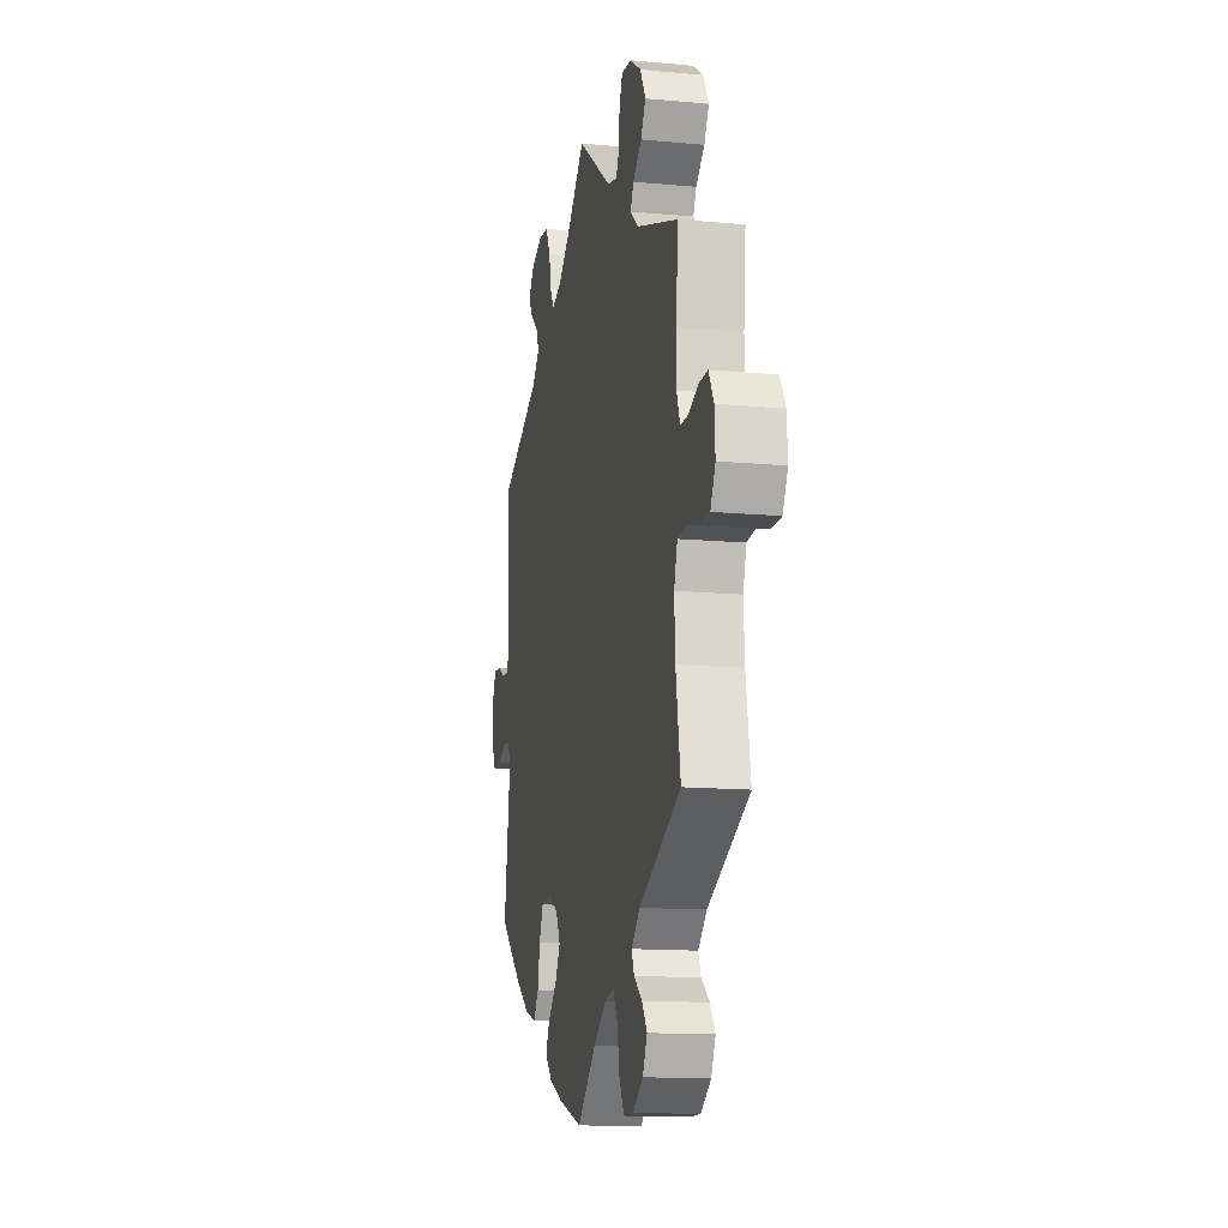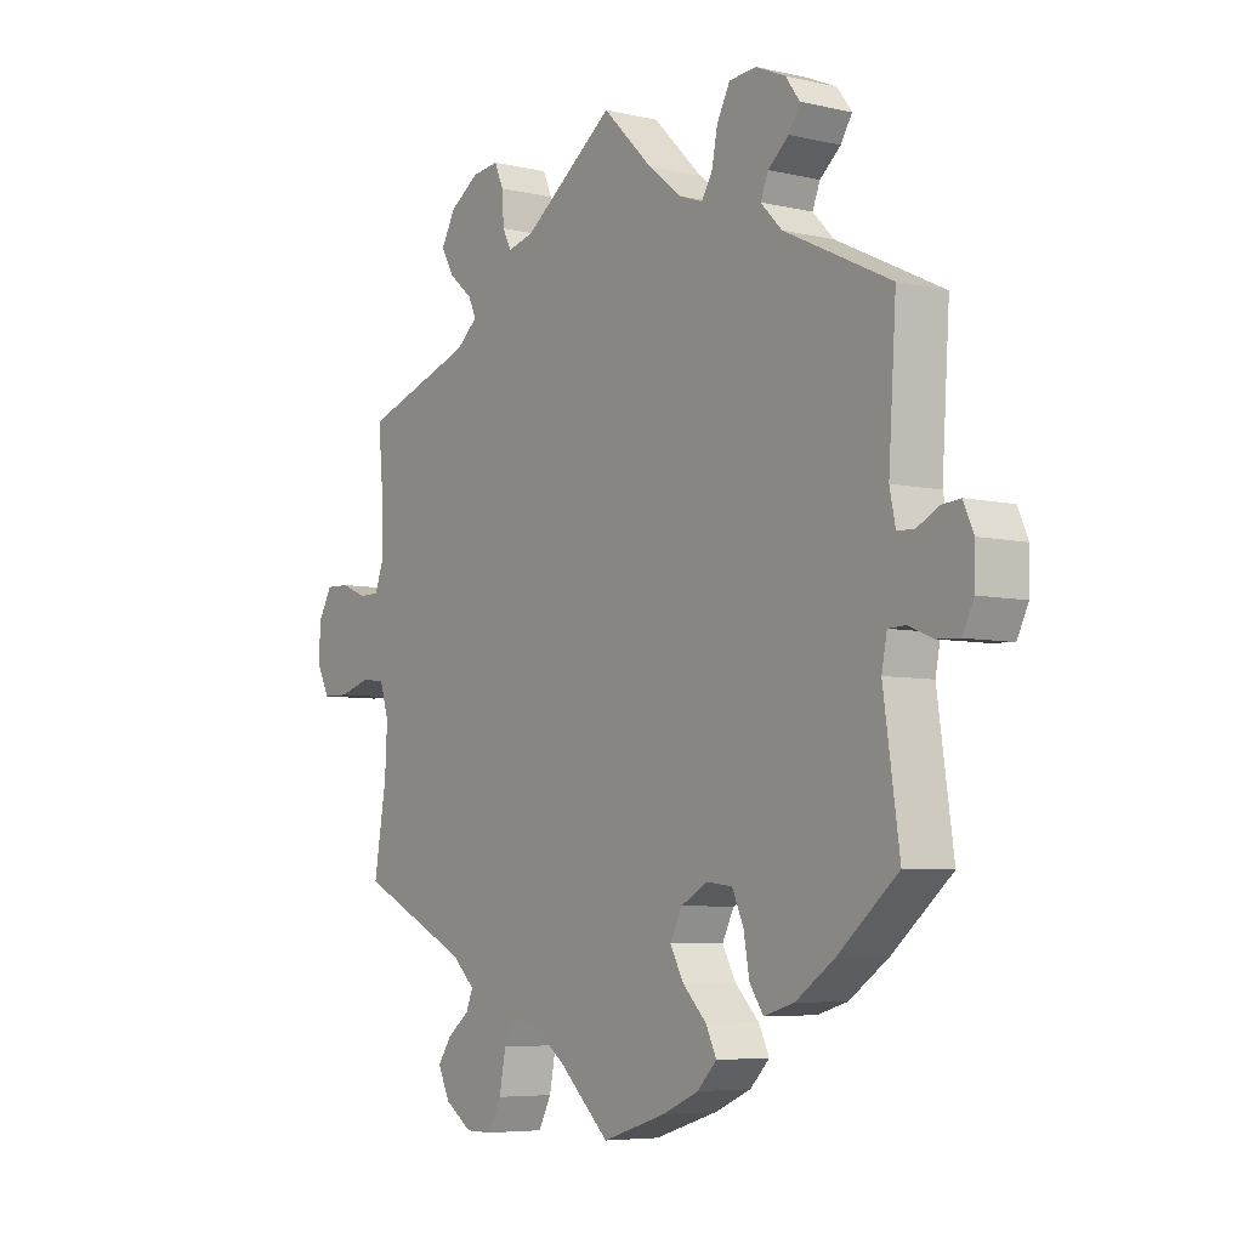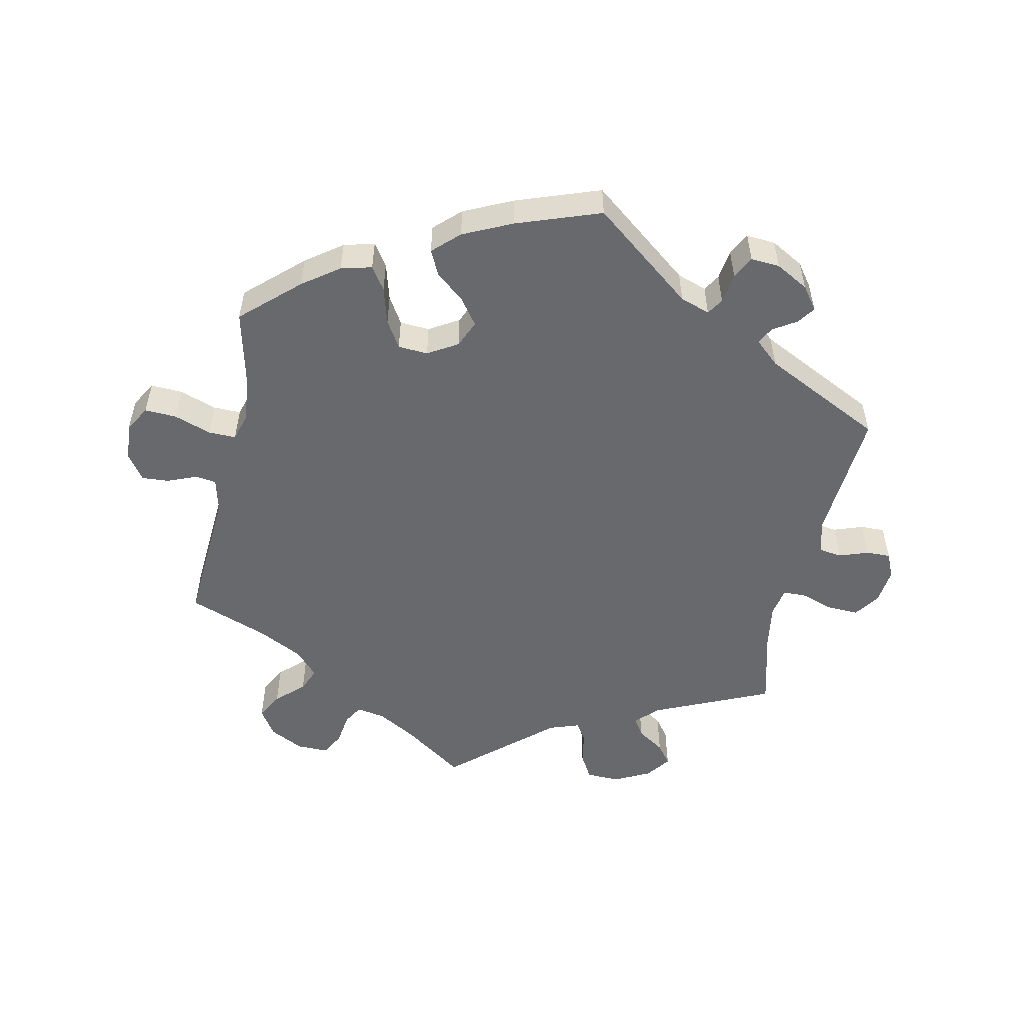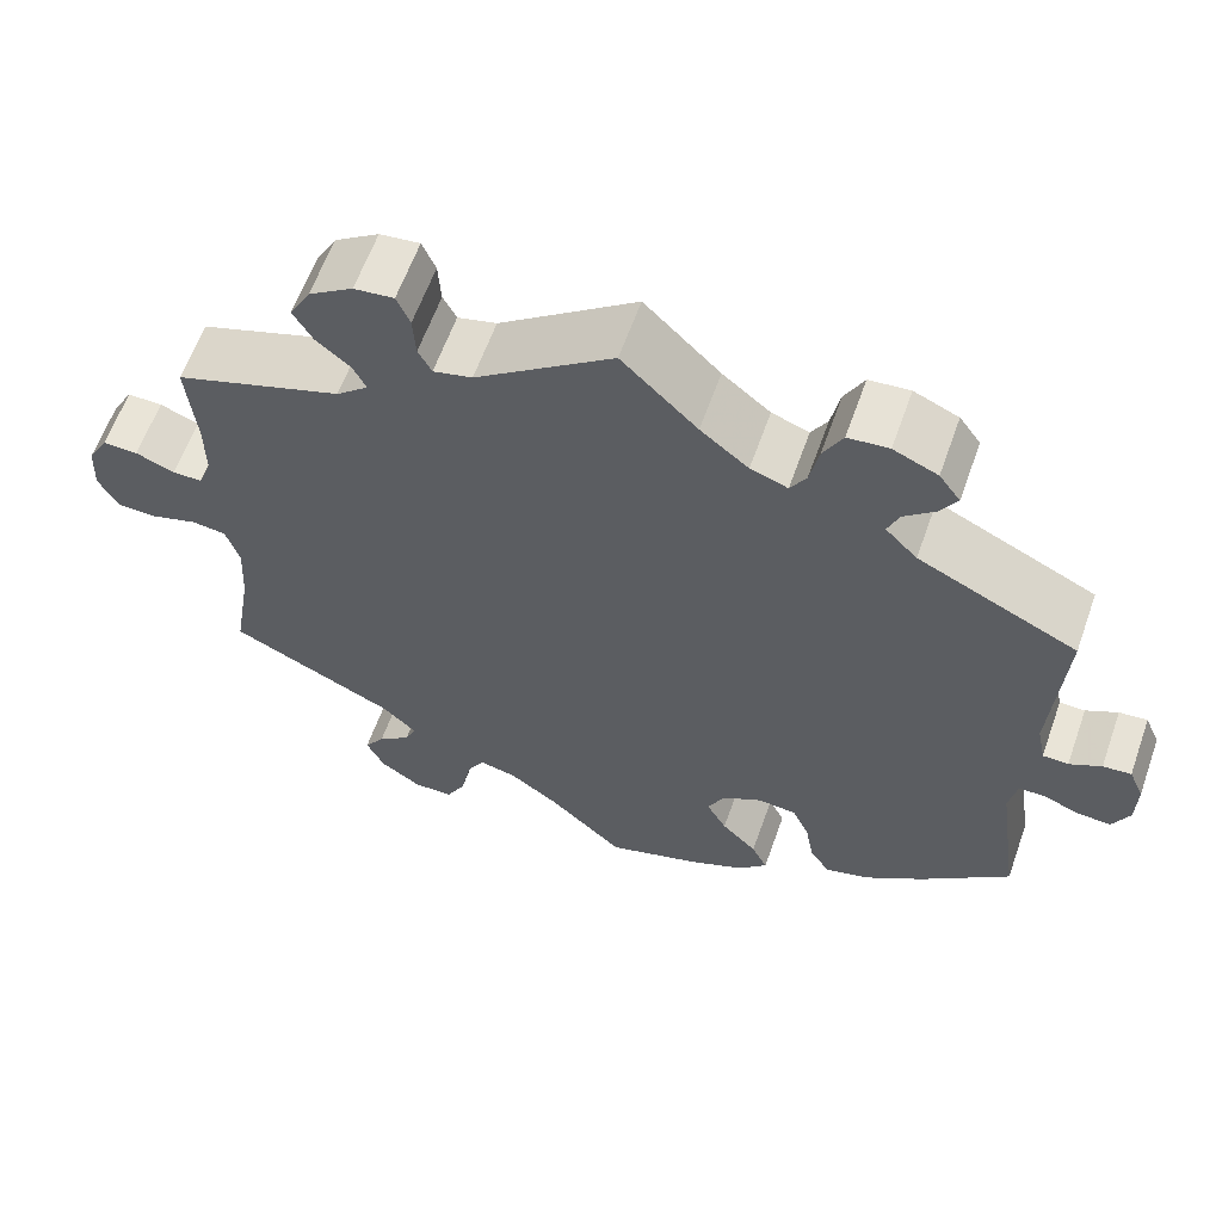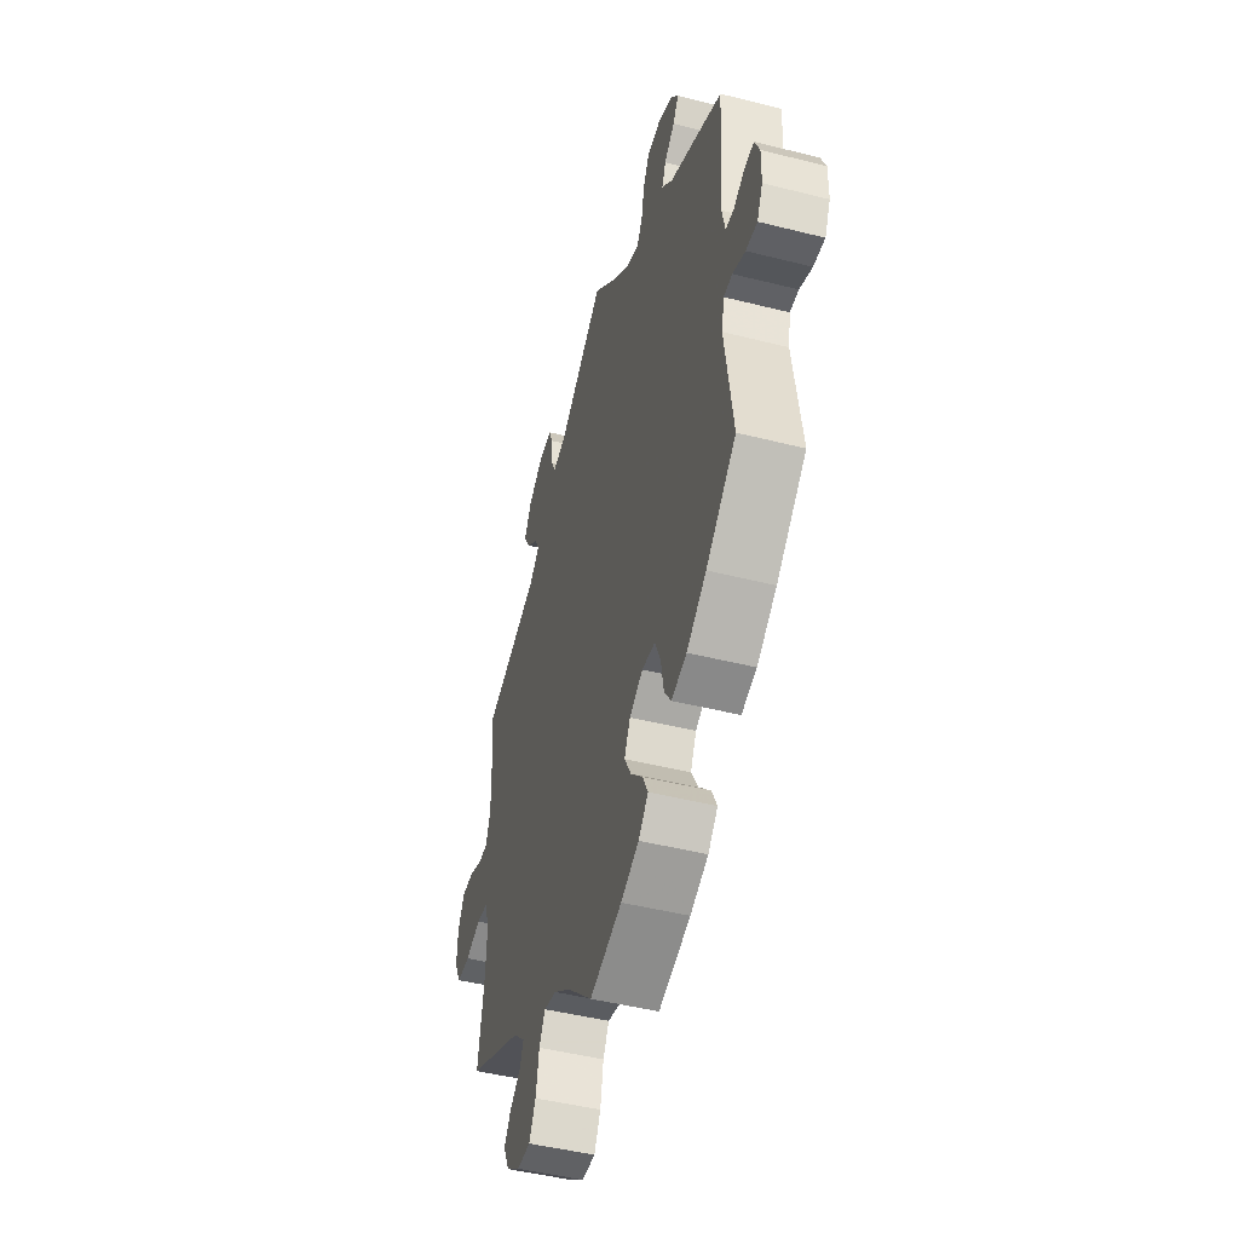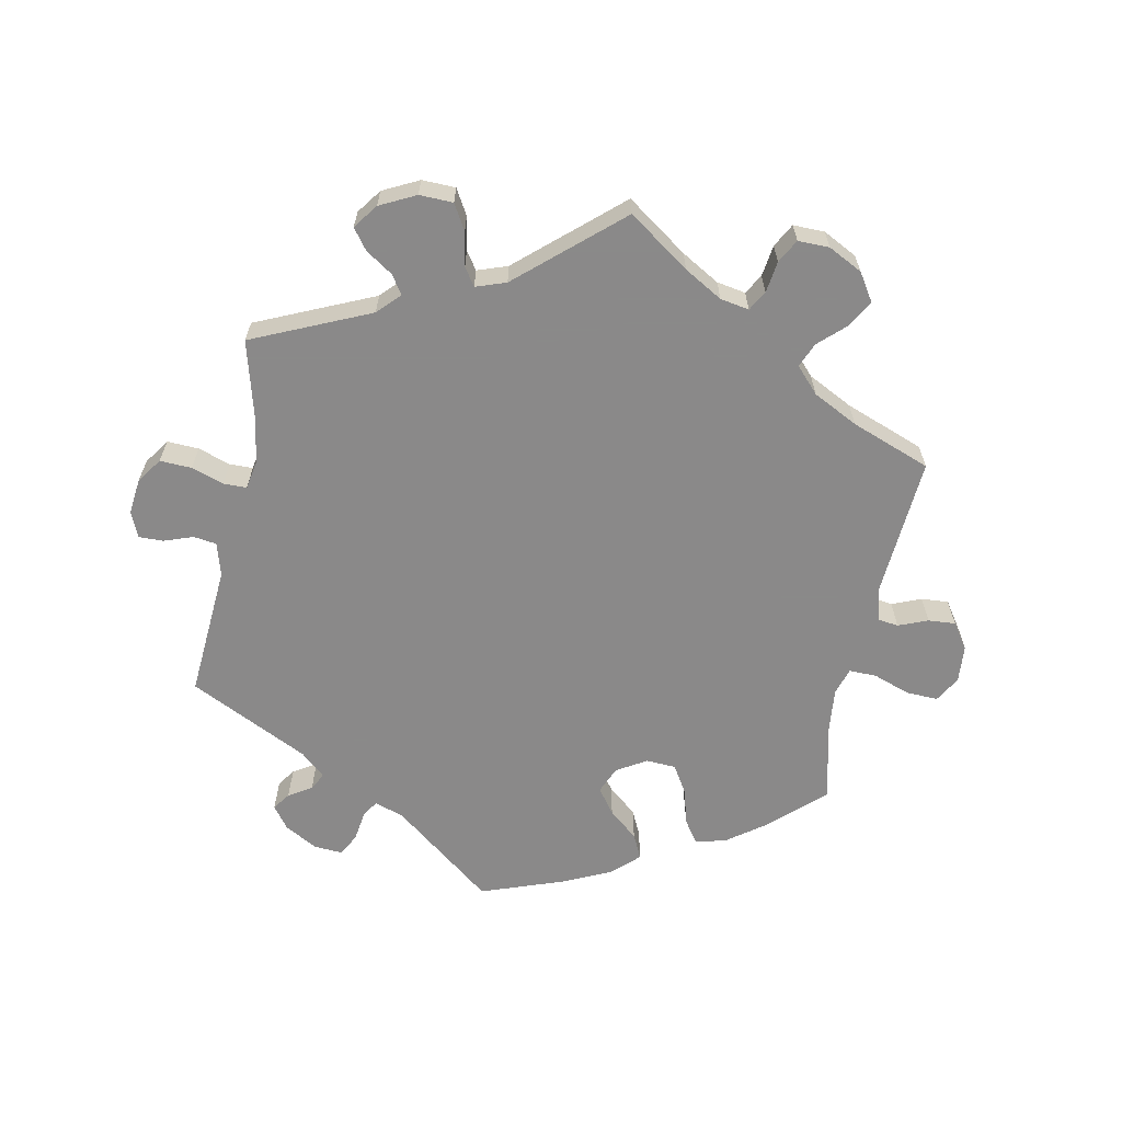
<metadata>
{"format":"obj","ext":"obj","renderer":"f3d","projection":"perspective","resolution":1024,"background":"white","views":[{"elev":-13.6,"azim":78.2,"up":"+Z"},{"elev":-5.9,"azim":-125.2,"up":"+Z"},{"elev":-52.7,"azim":-132.0,"up":"+Y"},{"elev":61.3,"azim":-160.5,"up":"+Z"},{"elev":-46.9,"azim":-106.0,"up":"+Z"},{"elev":-63.3,"azim":48.7,"up":"+Y"}]}
</metadata>
<code>
v -0.108 0.07 -0.544
v -0.169 0.07 -0.517
v -0.202 0.07 -0.483
v -0.184 0.07 -0.446
v -0.144 0.07 -0.405
v -0.121 0.07 -0.363
v -0.141 0.07 -0.323
v -0.186 0.07 -0.298
v -0.23 0.07 -0.303
v -0.249 0.07 -0.346
v -0.259 0.07 -0.402
v -0.282 0.07 -0.436
v -0.333 0.07 -0.421
v -0.399 0.07 -0.375
v -0.5 0.07 -0.289
v -0.473 0.07 -0.1
v -0.482 0.07 -0.054
v -0.511 0.07 -0.053
v -0.553 0.07 -0.07
v -0.591 0.07 -0.072
v -0.61 0.07 -0.033
v -0.611 0.07 0.023
v -0.594 0.07 0.062
v -0.562 0.07 0.059
v -0.526 0.07 0.04
v -0.497 0.07 0.041
v -0.487 0.07 0.089
v -0.5 0.07 0.289
v -0.32 0.07 0.376
v -0.284 0.07 0.413
v -0.297 0.07 0.445
v -0.332 0.07 0.475
v -0.351 0.07 0.506
v -0.327 0.07 0.539
v -0.277 0.07 0.561
v -0.231 0.07 0.557
v -0.209 0.07 0.515
v -0.199 0.07 0.465
v -0.181 0.07 0.435
v -0.139 0.07 0.45
v -0.085 0.07 0.494
v 0 0.07 0.578
v 0.155 0.07 0.465
v 0.199 0.07 0.454
v 0.214 0.07 0.483
v 0.217 0.07 0.532
v 0.232 0.07 0.567
v 0.277 0.07 0.562
v 0.327 0.07 0.529
v 0.351 0.07 0.485
v 0.329 0.07 0.447
v 0.29 0.07 0.414
v 0.276 0.07 0.385
v 0.312 0.07 0.354
v 0.501 0.07 0.29
v 0.491 0.07 0.179
v 0.491 0.07 0.113
v 0.506 0.07 0.072
v 0.54 0.07 0.072
v 0.584 0.07 0.09
v 0.624 0.07 0.091
v 0.647 0.07 0.05
v 0.65 0.07 -0.007
v 0.628 0.07 -0.05
v 0.583 0.07 -0.051
v 0.53 0.07 -0.035
v 0.491 0.07 -0.04
v 0.476 0.07 -0.089
v 0.48 0.07 -0.164
v 0.501 0.07 -0.289
v 0.314 0.07 -0.38
v 0.275 0.07 -0.417
v 0.287 0.07 -0.446
v 0.324 0.07 -0.475
v 0.347 0.07 -0.509
v 0.327 0.07 -0.551
v 0.281 0.07 -0.583
v 0.236 0.07 -0.583
v 0.214 0.07 -0.541
v 0.203 0.07 -0.483
v 0.183 0.07 -0.447
v 0.141 0.07 -0.457
v 0.085 0.07 -0.498
v 0 0.07 -0.578
v -0.108 0 -0.544
v -0.169 0 -0.517
v -0.202 0 -0.483
v -0.184 0 -0.446
v -0.144 0 -0.405
v -0.121 0 -0.363
v -0.141 0 -0.323
v -0.186 0 -0.298
v -0.23 0 -0.303
v -0.249 0 -0.346
v -0.259 0 -0.402
v -0.282 0 -0.436
v -0.333 0 -0.421
v -0.399 0 -0.375
v -0.5 0 -0.289
v -0.473 0 -0.1
v -0.482 0 -0.054
v -0.511 0 -0.053
v -0.553 0 -0.07
v -0.591 0 -0.072
v -0.61 0 -0.033
v -0.611 0 0.023
v -0.594 0 0.062
v -0.562 0 0.059
v -0.526 0 0.04
v -0.497 0 0.041
v -0.487 0 0.089
v -0.5 0 0.289
v -0.32 0 0.376
v -0.284 0 0.413
v -0.297 0 0.445
v -0.332 0 0.475
v -0.351 0 0.506
v -0.327 0 0.539
v -0.277 0 0.561
v -0.231 0 0.557
v -0.209 0 0.515
v -0.199 0 0.465
v -0.181 0 0.435
v -0.139 0 0.45
v -0.085 0 0.494
v 0 0 0.578
v 0.155 0 0.465
v 0.199 0 0.454
v 0.214 0 0.483
v 0.217 0 0.532
v 0.232 0 0.567
v 0.277 0 0.562
v 0.327 0 0.529
v 0.351 0 0.485
v 0.329 0 0.447
v 0.29 0 0.414
v 0.276 0 0.385
v 0.312 0 0.354
v 0.501 0 0.29
v 0.491 0 0.179
v 0.491 0 0.113
v 0.506 0 0.072
v 0.54 0 0.072
v 0.584 0 0.09
v 0.624 0 0.091
v 0.647 0 0.05
v 0.65 0 -0.007
v 0.628 0 -0.05
v 0.583 0 -0.051
v 0.53 0 -0.035
v 0.491 0 -0.04
v 0.476 0 -0.089
v 0.48 0 -0.164
v 0.501 0 -0.289
v 0.314 0 -0.38
v 0.275 0 -0.417
v 0.287 0 -0.446
v 0.324 0 -0.475
v 0.347 0 -0.509
v 0.327 0 -0.551
v 0.281 0 -0.583
v 0.236 0 -0.583
v 0.214 0 -0.541
v 0.203 0 -0.483
v 0.183 0 -0.447
v 0.141 0 -0.457
v 0.085 0 -0.498
v 0 0 -0.578
f 83 84 1 2
f 82 83 2 3
f 81 82 3 4
f 77 78 79 80
f 77 80 81
f 76 77 81
f 73 74 75 76
f 72 73 76 81
f 71 72 81 4
f 69 70 71 4
f 63 64 65 66
f 63 66 67
f 62 63 67
f 59 60 61 62
f 58 59 62 67
f 57 58 67 68
f 54 55 56
f 53 54 56 57
f 49 50 51 52
f 49 52 53
f 48 49 53
f 45 46 47 48
f 44 45 48 53
f 43 44 53 57
f 41 42 43 57
f 35 36 37 38
f 35 38 39
f 34 35 39
f 31 32 33 34
f 30 31 34 39
f 29 30 39
f 27 28 29 39
f 26 27 39 40
f 22 23 24 25
f 22 25 26
f 21 22 26
f 18 19 20 21
f 17 18 21 26
f 16 17 26 40
f 10 11 12 13
f 9 10 13 14
f 68 69 4 5
f 57 68 5 6
f 41 57 6 7
f 40 41 7 8
f 16 40 8 9
f 9 14 15 16
f 86 85 168 167
f 87 86 167 166
f 88 87 166 165
f 164 163 162 161
f 165 164 161
f 165 161 160
f 160 159 158 157
f 165 160 157 156
f 88 165 156 155
f 88 155 154 153
f 150 149 148 147
f 151 150 147
f 151 147 146
f 146 145 144 143
f 151 146 143 142
f 152 151 142 141
f 140 139 138
f 141 140 138 137
f 136 135 134 133
f 137 136 133
f 137 133 132
f 132 131 130 129
f 137 132 129 128
f 141 137 128 127
f 141 127 126 125
f 122 121 120 119
f 123 122 119
f 123 119 118
f 118 117 116 115
f 123 118 115 114
f 123 114 113
f 123 113 112 111
f 124 123 111 110
f 109 108 107 106
f 110 109 106
f 110 106 105
f 105 104 103 102
f 110 105 102 101
f 124 110 101 100
f 97 96 95 94
f 98 97 94 93
f 89 88 153 152
f 90 89 152 141
f 91 90 141 125
f 92 91 125 124
f 93 92 124 100
f 100 99 98 93
f 1 85 86 2
f 2 86 87 3
f 3 87 88 4
f 4 88 89 5
f 5 89 90 6
f 6 90 91 7
f 7 91 92 8
f 8 92 93 9
f 9 93 94 10
f 10 94 95 11
f 11 95 96 12
f 12 96 97 13
f 13 97 98 14
f 14 98 99 15
f 15 99 100 16
f 16 100 101 17
f 17 101 102 18
f 18 102 103 19
f 19 103 104 20
f 20 104 105 21
f 21 105 106 22
f 22 106 107 23
f 23 107 108 24
f 24 108 109 25
f 25 109 110 26
f 26 110 111 27
f 27 111 112 28
f 28 112 113 29
f 29 113 114 30
f 30 114 115 31
f 31 115 116 32
f 32 116 117 33
f 33 117 118 34
f 34 118 119 35
f 35 119 120 36
f 36 120 121 37
f 37 121 122 38
f 38 122 123 39
f 39 123 124 40
f 40 124 125 41
f 41 125 126 42
f 42 126 127 43
f 43 127 128 44
f 44 128 129 45
f 45 129 130 46
f 46 130 131 47
f 47 131 132 48
f 48 132 133 49
f 49 133 134 50
f 50 134 135 51
f 51 135 136 52
f 52 136 137 53
f 53 137 138 54
f 54 138 139 55
f 55 139 140 56
f 56 140 141 57
f 57 141 142 58
f 58 142 143 59
f 59 143 144 60
f 60 144 145 61
f 61 145 146 62
f 62 146 147 63
f 63 147 148 64
f 64 148 149 65
f 65 149 150 66
f 66 150 151 67
f 67 151 152 68
f 68 152 153 69
f 69 153 154 70
f 70 154 155 71
f 71 155 156 72
f 72 156 157 73
f 73 157 158 74
f 74 158 159 75
f 75 159 160 76
f 76 160 161 77
f 77 161 162 78
f 78 162 163 79
f 79 163 164 80
f 80 164 165 81
f 81 165 166 82
f 82 166 167 83
f 83 167 168 84
f 84 168 85 1

</code>
